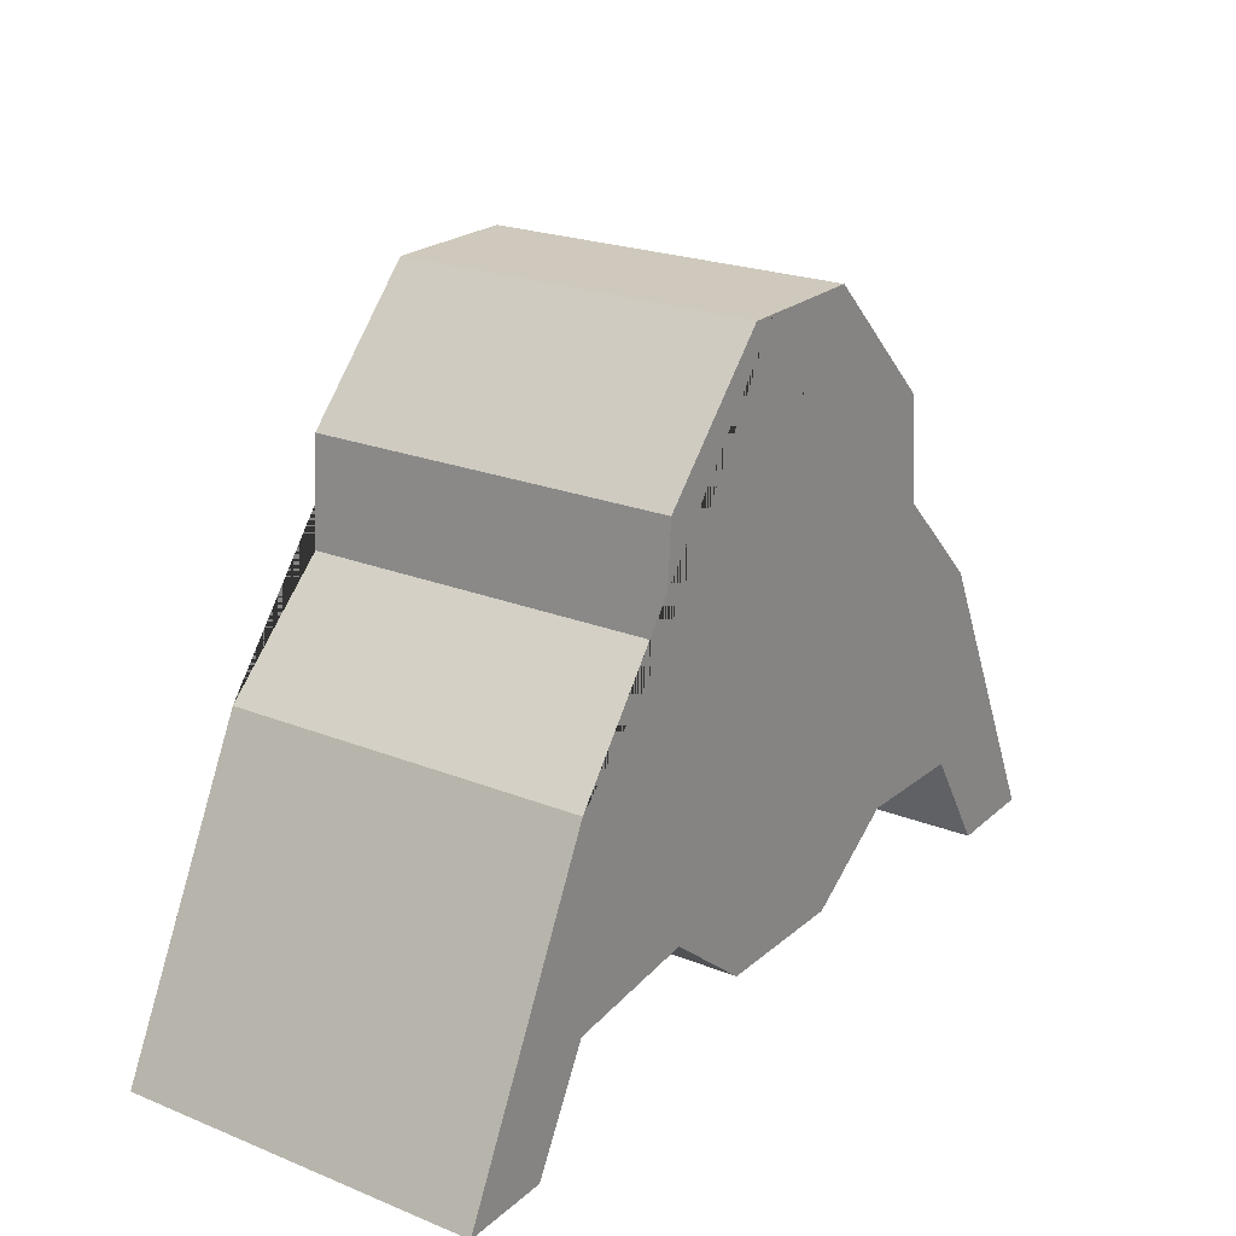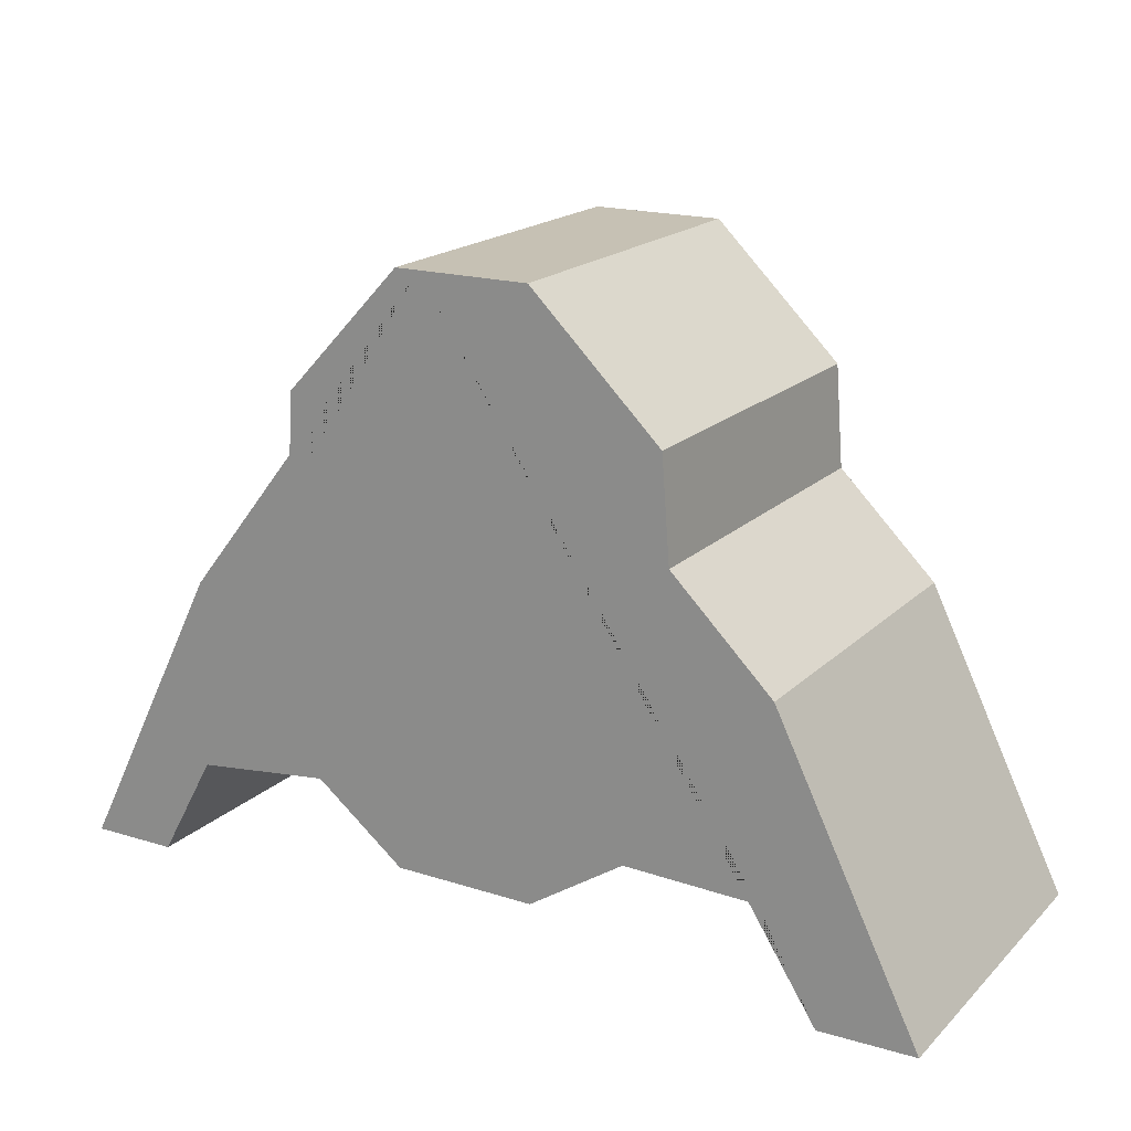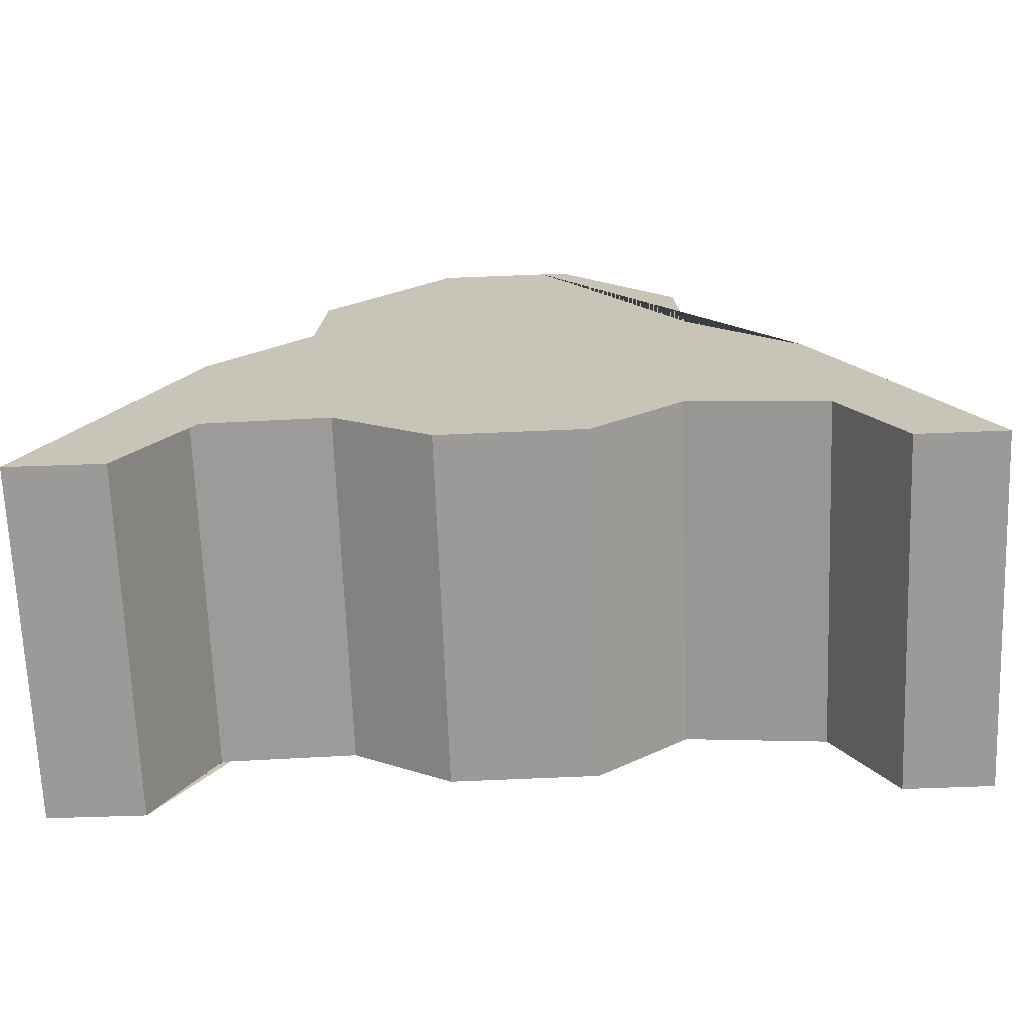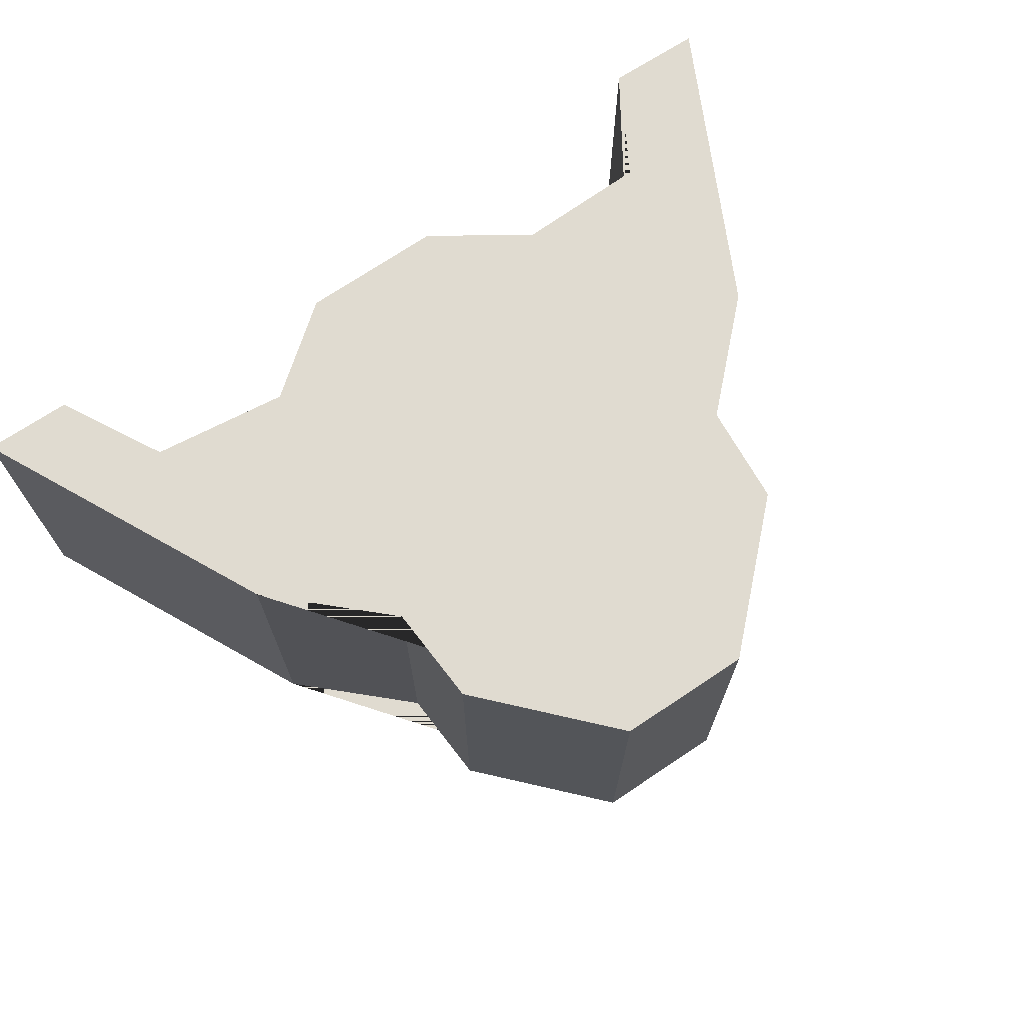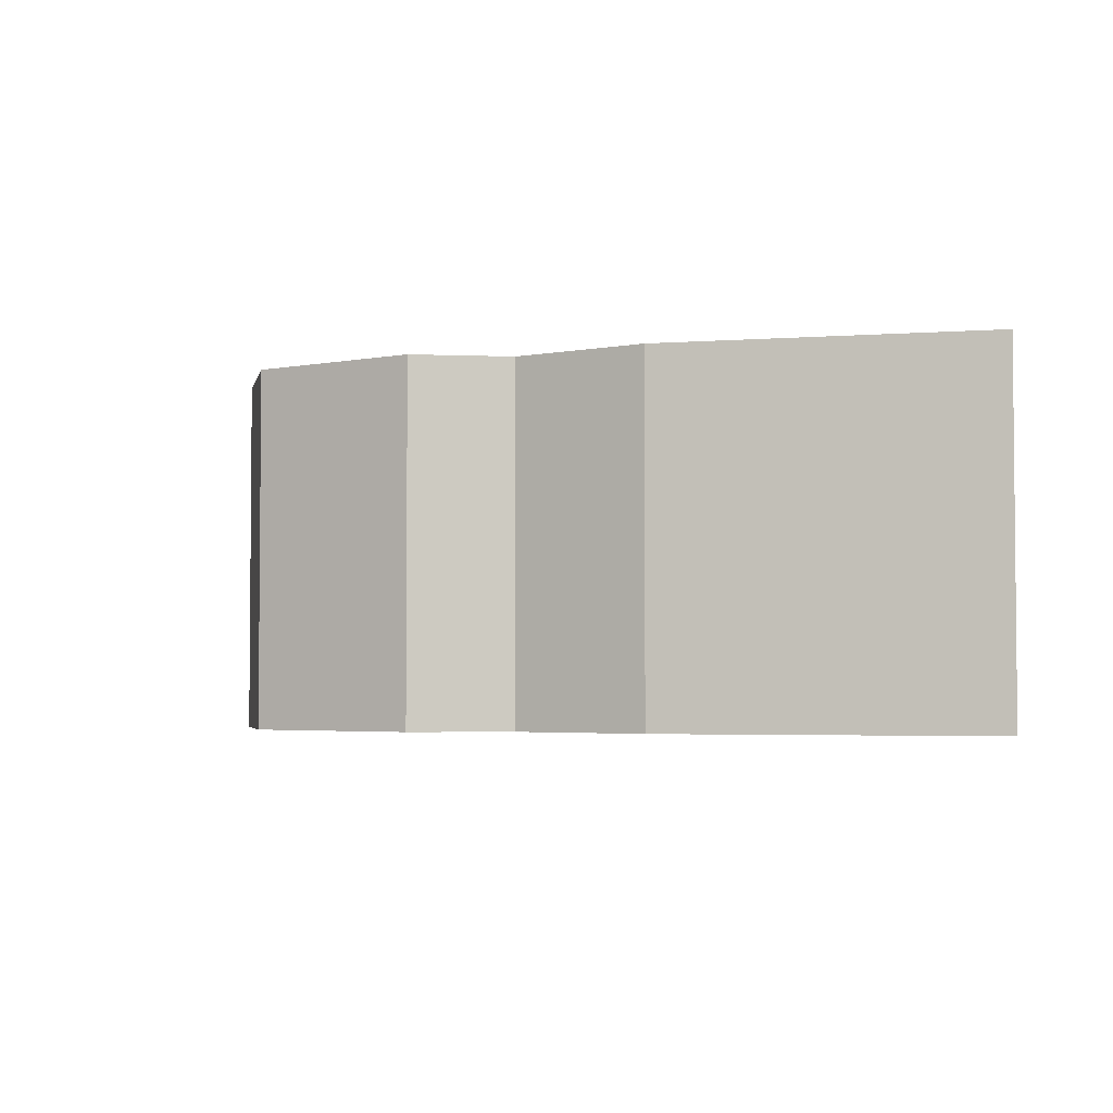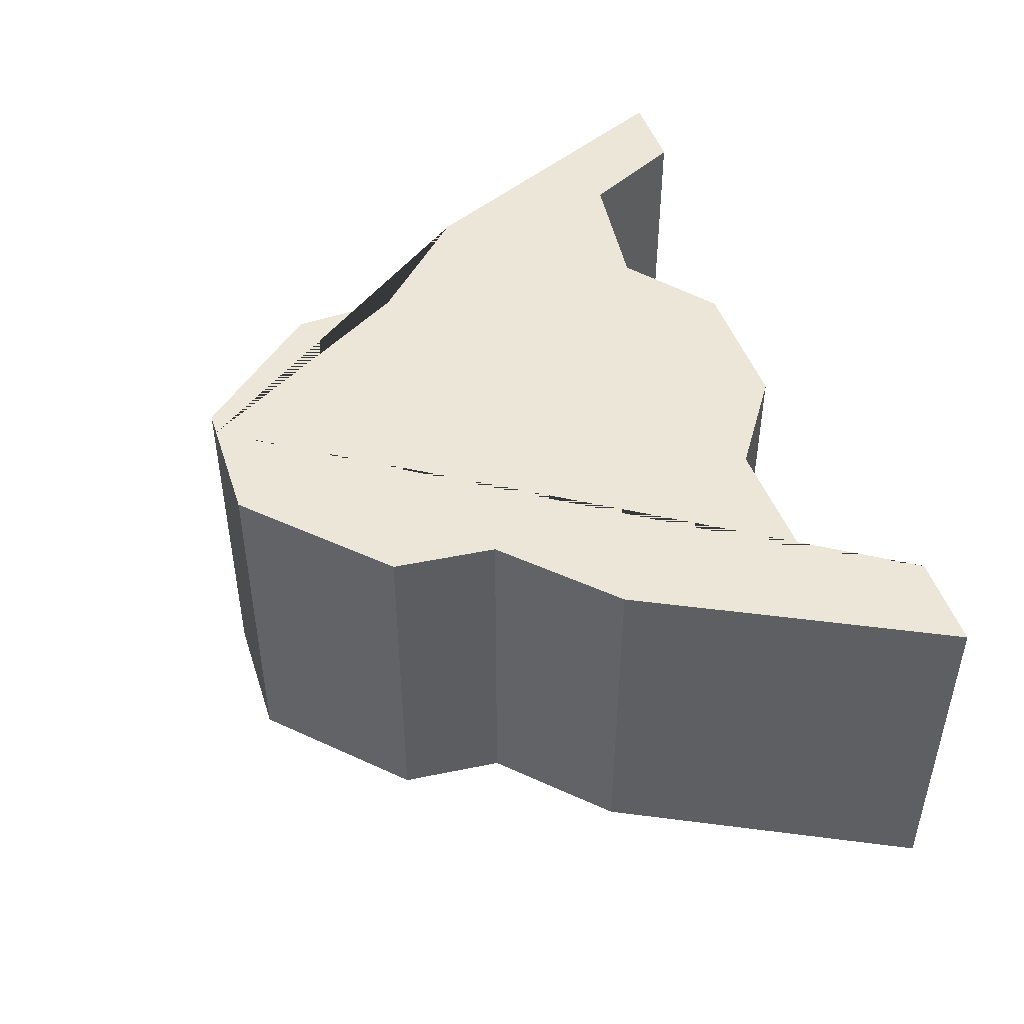
<metadata>
{"format":"obj","ext":"obj","renderer":"f3d","projection":"perspective","resolution":1024,"background":"white","views":[{"elev":22.4,"azim":124.7,"up":"+Y"},{"elev":18.6,"azim":-149.6,"up":"+Y"},{"elev":-69.4,"azim":2.2,"up":"+Y"},{"elev":70.1,"azim":146.2,"up":"+Z"},{"elev":-3.3,"azim":-102.0,"up":"+Z"},{"elev":46.3,"azim":-107.7,"up":"+Z"}]}
</metadata>
<code>
o LunarLanderCollider_Cube.001
v -2.542 0 1
v -0.3796 3.521 1
v -2.542 0 -1
v -0.3796 3.521 -1
v 2.542 0 1
v 0.3796 3.521 1
v 2.542 0 -1
v 0.3796 3.521 -1
v -1.727 1.663 1
v -1.727 1.663 -1
v 1.707 1.659 -1
v 1.707 1.659 1
v -1.112 2.803 1
v -1.112 2.803 -1
v 1.045 2.815 -1
v 1.045 2.815 1
v -1.157 2.226 -1
v 1.083 2.237 -1
v 1.083 2.237 1
v -1.157 2.226 1
v 0.0365 0.2636 -1
v 0 3.521 -1
v 0.0365 0.2636 1
v 0 3.521 1
v 0.08004 3.521 -1
v 0.4387 0.2677 1
v 0.4387 0.2677 -1
v 0.08004 3.521 1
v 0.2899 3.521 -1
v 2.048 0 1
v 2.048 0 -1
v 0.2899 3.521 1
v 0.948 0.6726 -1
v 0.1966 3.521 1
v 0.1966 3.521 -1
v 0.948 0.6726 1
v 0.2433 3.521 -1
v 1.727 0.5826 1
v 1.727 0.5826 -1
v 0.2433 3.521 1
v -2.542 0 -0.6
v -2.542 0 -0.2
v -2.542 0 0.2
v -2.542 0 0.6
v -0.3722 0.2588 -1
v -0.919 0.6144 -1
v -1.671 0.5898 -1
v -2.001 -0.006421 -1
v -2.001 -0.006421 1
v -1.671 0.5898 1
v -0.919 0.6144 1
v -0.3722 0.2588 1
v 0.0365 0.2636 -0.6
v 0.0365 0.2636 -0.2
v 0.0365 0.2636 0.2
v 0.0365 0.2636 0.6
v -2.001 -0.006421 -0.6
v -2.001 -0.006421 -0.2
v -2.001 -0.006421 0.2
v -2.001 -0.006421 0.6
v -1.671 0.5898 -0.6
v -1.671 0.5898 -0.2
v -1.671 0.5898 0.2
v -1.671 0.5898 0.6
v -0.919 0.6144 -0.6
v -0.919 0.6144 -0.2
v -0.919 0.6144 0.2
v -0.919 0.6144 0.6
v -0.3722 0.2588 -0.6
v -0.3722 0.2588 -0.2
v -0.3722 0.2588 0.2
v -0.3722 0.2588 0.6
f 13 2 4 14
f 15 8 6 16
f 31 7 5 30
f 22 4 2 24
f 7 11 12 5
f 1 9 10 3 41 42 43 44
f 18 15 16 19
f 20 13 14 17
f 9 20 17 10
f 11 18 19 12
f 25 22 24 28
f 72 56 23 52
f 35 25 28 34
f 21 27 26 23 56 55 54 53
f 8 29 32 6
f 39 31 30 38
f 27 33 36 26
f 40 34 28 24 2 13 20 9 1 49 50 51 52 23 26 36 38 30 5 12 19 16 6 32
f 37 35 34 40
f 29 37 40 32
f 33 39 38 36
f 37 29 8 15 18 11 7 31 39 33 27 21 45 46 47 48 3 10 17 14 4 22 25 35
f 44 60 49 1
f 60 64 50 49
f 64 68 51 50
f 68 72 52 51
f 3 48 57 41
f 41 57 58 42
f 42 58 59 43
f 43 59 60 44
f 48 47 61 57
f 57 61 62 58
f 58 62 63 59
f 59 63 64 60
f 47 46 65 61
f 61 65 66 62
f 62 66 67 63
f 63 67 68 64
f 46 45 69 65
f 65 69 70 66
f 66 70 71 67
f 67 71 72 68
f 45 21 53 69
f 69 53 54 70
f 70 54 55 71
f 71 55 56 72

</code>
